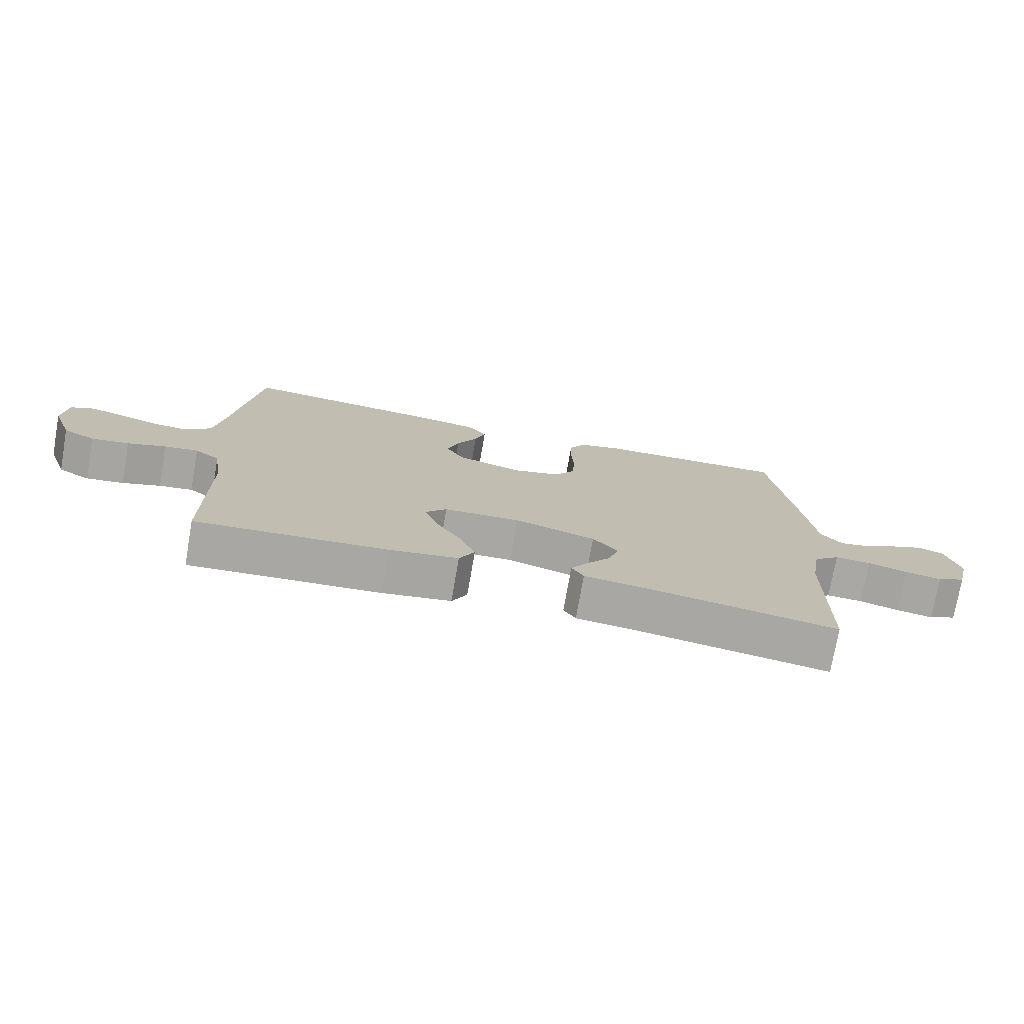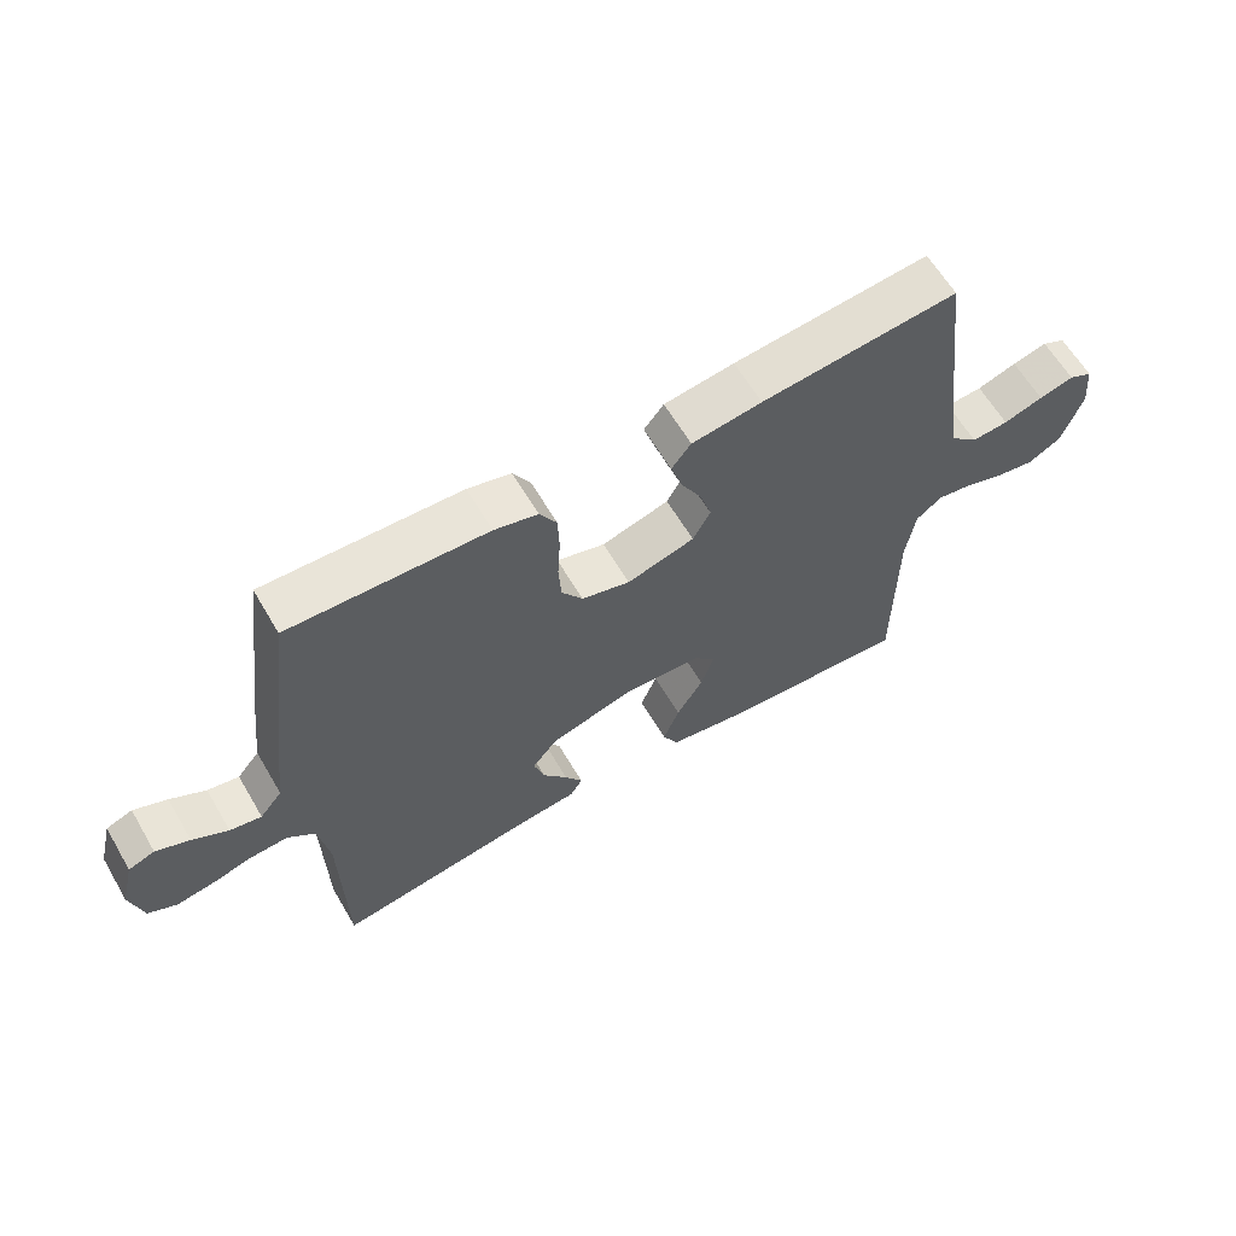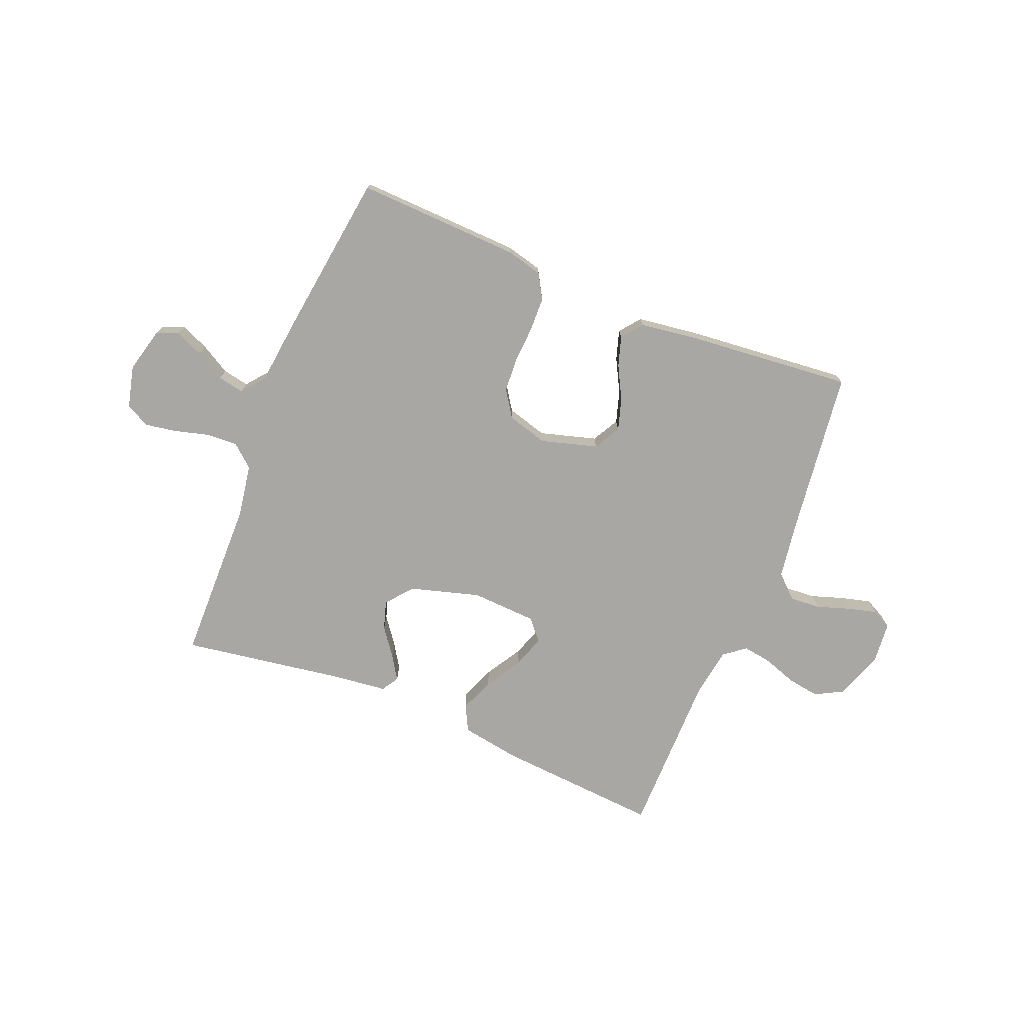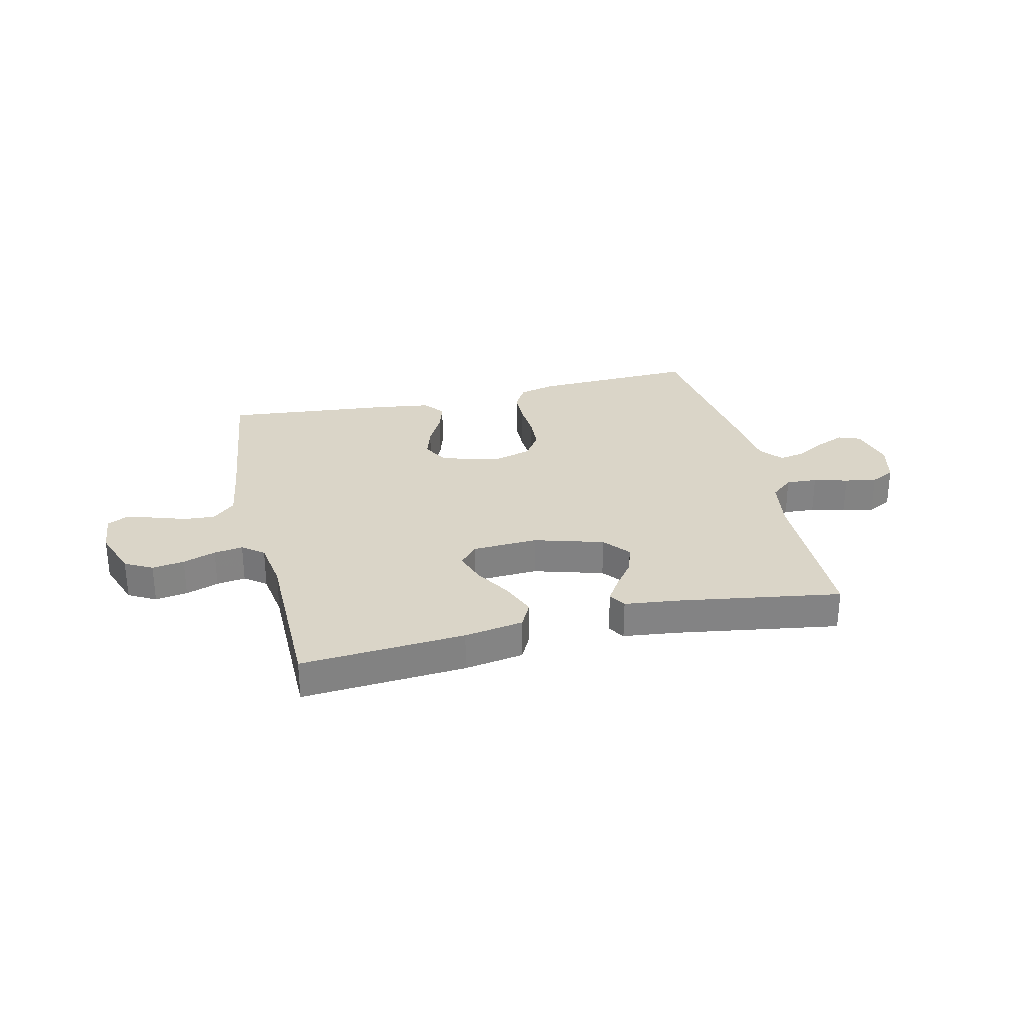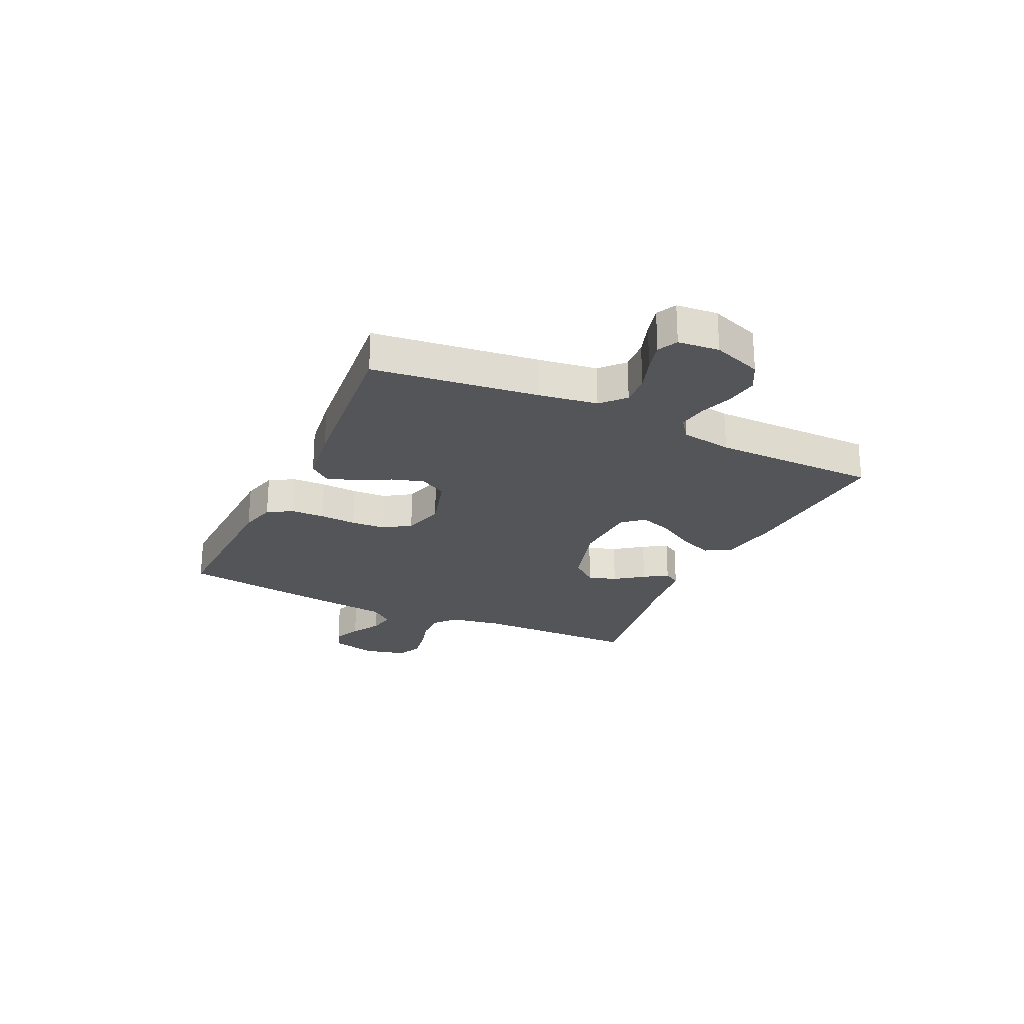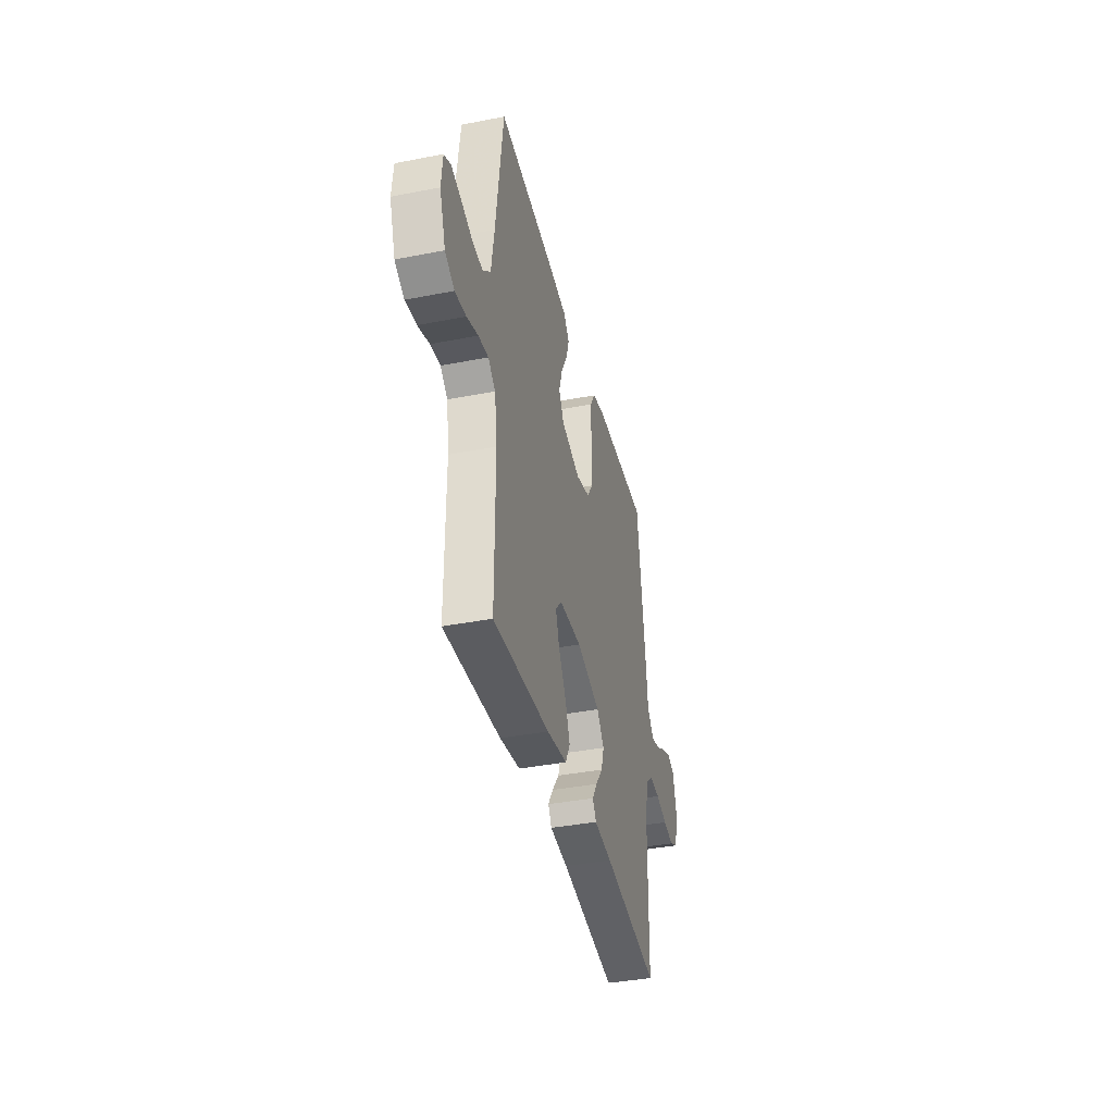
<metadata>
{"format":"obj","ext":"obj","renderer":"f3d","projection":"perspective","resolution":1024,"background":"white","views":[{"elev":-75.0,"azim":170.1,"up":"+Z"},{"elev":62.2,"azim":-30.4,"up":"+Z"},{"elev":-74.7,"azim":-22.2,"up":"+Y"},{"elev":29.2,"azim":166.8,"up":"+Y"},{"elev":-24.3,"azim":64.8,"up":"+Y"},{"elev":-38.9,"azim":103.7,"up":"+Z"}]}
</metadata>
<code>
v 0.5 0.07 -0.5
v 0.2 0.07 -0.478
v 0.092 0.07 -0.46
v 0.068 0.07 -0.413
v 0.093 0.07 -0.35
v 0.133 0.07 -0.283
v 0.153 0.07 -0.224
v 0.12 0.07 -0.186
v 0 0.07 -0.18
v -0.127 0.07 -0.217
v -0.166 0.07 -0.265
v -0.15 0.07 -0.317
v -0.112 0.07 -0.368
v -0.085 0.07 -0.411
v -0.104 0.07 -0.442
v -0.2 0.07 -0.453
v -0.5 0.07 -0.5
v -0.505 0.07 -0.2
v -0.521 0.07 -0.104
v -0.562 0.07 -0.069
v -0.619 0.07 -0.072
v -0.681 0.07 -0.089
v -0.739 0.07 -0.099
v -0.783 0.07 -0.077
v -0.802 0.07 0
v -0.781 0.07 0.083
v -0.741 0.07 0.098
v -0.69 0.07 0.076
v -0.636 0.07 0.045
v -0.588 0.07 0.036
v -0.554 0.07 0.078
v -0.54 0.07 0.2
v -0.5 0.07 0.5
v -0.2 0.07 0.489
v -0.134 0.07 0.472
v -0.108 0.07 0.427
v -0.106 0.07 0.366
v -0.11 0.07 0.299
v -0.106 0.07 0.236
v -0.074 0.07 0.188
v 0 0.07 0.167
v 0.103 0.07 0.197
v 0.13 0.07 0.246
v 0.112 0.07 0.304
v 0.08 0.07 0.364
v 0.063 0.07 0.418
v 0.093 0.07 0.456
v 0.2 0.07 0.471
v 0.5 0.07 0.5
v 0.538 0.07 0.2
v 0.554 0.07 0.094
v 0.596 0.07 0.055
v 0.652 0.07 0.059
v 0.712 0.07 0.079
v 0.765 0.07 0.093
v 0.801 0.07 0.075
v 0.808 0.07 0
v 0.776 0.07 -0.089
v 0.726 0.07 -0.116
v 0.667 0.07 -0.107
v 0.607 0.07 -0.086
v 0.554 0.07 -0.078
v 0.515 0.07 -0.108
v 0.501 0.07 -0.2
v 0.5 0 -0.5
v 0.2 0 -0.478
v 0.092 0 -0.46
v 0.068 0 -0.413
v 0.093 0 -0.35
v 0.133 0 -0.283
v 0.153 0 -0.224
v 0.12 0 -0.186
v 0 0 -0.18
v -0.127 0 -0.217
v -0.166 0 -0.265
v -0.15 0 -0.317
v -0.112 0 -0.368
v -0.085 0 -0.411
v -0.104 0 -0.442
v -0.2 0 -0.453
v -0.5 0 -0.5
v -0.505 0 -0.2
v -0.521 0 -0.104
v -0.562 0 -0.069
v -0.619 0 -0.072
v -0.681 0 -0.089
v -0.739 0 -0.099
v -0.783 0 -0.077
v -0.802 0 0
v -0.781 0 0.083
v -0.741 0 0.098
v -0.69 0 0.076
v -0.636 0 0.045
v -0.588 0 0.036
v -0.554 0 0.078
v -0.54 0 0.2
v -0.5 0 0.5
v -0.2 0 0.489
v -0.134 0 0.472
v -0.108 0 0.427
v -0.106 0 0.366
v -0.11 0 0.299
v -0.106 0 0.236
v -0.074 0 0.188
v 0 0 0.167
v 0.103 0 0.197
v 0.13 0 0.246
v 0.112 0 0.304
v 0.08 0 0.364
v 0.063 0 0.418
v 0.093 0 0.456
v 0.2 0 0.471
v 0.5 0 0.5
v 0.538 0 0.2
v 0.554 0 0.094
v 0.596 0 0.055
v 0.652 0 0.059
v 0.712 0 0.079
v 0.765 0 0.093
v 0.801 0 0.075
v 0.808 0 0
v 0.776 0 -0.089
v 0.726 0 -0.116
v 0.667 0 -0.107
v 0.607 0 -0.086
v 0.554 0 -0.078
v 0.515 0 -0.108
v 0.501 0 -0.2
f 58 59 60 61
f 58 61 62
f 57 58 62
f 56 57 62
f 53 54 55 56
f 53 56 62
f 52 53 62 63
f 47 48 49 50
f 47 50 51
f 44 45 46 47
f 43 44 47 51
f 42 43 51 52
f 35 36 37 38
f 35 38 39
f 34 35 39
f 31 32 33 34
f 30 31 34 39
f 26 27 28 29
f 24 25 26 29
f 24 29 30
f 21 22 23 24
f 20 21 24 30
f 19 20 30 39
f 16 17 18
f 12 13 14 15
f 12 15 16 18
f 3 4 5 6
f 3 6 7
f 64 1 2 3
f 63 64 3 7
f 41 42 52 63
f 40 41 63 7
f 11 12 18 19
f 10 11 19 39
f 9 10 39 40
f 40 7 8
f 8 9 40
f 125 124 123 122
f 126 125 122
f 126 122 121
f 126 121 120
f 120 119 118 117
f 126 120 117
f 127 126 117 116
f 114 113 112 111
f 115 114 111
f 111 110 109 108
f 115 111 108 107
f 116 115 107 106
f 102 101 100 99
f 103 102 99
f 103 99 98
f 98 97 96 95
f 103 98 95 94
f 93 92 91 90
f 93 90 89 88
f 94 93 88
f 88 87 86 85
f 94 88 85 84
f 103 94 84 83
f 82 81 80
f 79 78 77 76
f 82 80 79 76
f 70 69 68 67
f 71 70 67
f 67 66 65 128
f 71 67 128 127
f 127 116 106 105
f 71 127 105 104
f 83 82 76 75
f 103 83 75 74
f 104 103 74 73
f 72 71 104
f 104 73 72
f 1 65 66 2
f 2 66 67 3
f 3 67 68 4
f 4 68 69 5
f 5 69 70 6
f 6 70 71 7
f 7 71 72 8
f 8 72 73 9
f 9 73 74 10
f 10 74 75 11
f 11 75 76 12
f 12 76 77 13
f 13 77 78 14
f 14 78 79 15
f 15 79 80 16
f 16 80 81 17
f 17 81 82 18
f 18 82 83 19
f 19 83 84 20
f 20 84 85 21
f 21 85 86 22
f 22 86 87 23
f 23 87 88 24
f 24 88 89 25
f 25 89 90 26
f 26 90 91 27
f 27 91 92 28
f 28 92 93 29
f 29 93 94 30
f 30 94 95 31
f 31 95 96 32
f 32 96 97 33
f 33 97 98 34
f 34 98 99 35
f 35 99 100 36
f 36 100 101 37
f 37 101 102 38
f 38 102 103 39
f 39 103 104 40
f 40 104 105 41
f 41 105 106 42
f 42 106 107 43
f 43 107 108 44
f 44 108 109 45
f 45 109 110 46
f 46 110 111 47
f 47 111 112 48
f 48 112 113 49
f 49 113 114 50
f 50 114 115 51
f 51 115 116 52
f 52 116 117 53
f 53 117 118 54
f 54 118 119 55
f 55 119 120 56
f 56 120 121 57
f 57 121 122 58
f 58 122 123 59
f 59 123 124 60
f 60 124 125 61
f 61 125 126 62
f 62 126 127 63
f 63 127 128 64
f 64 128 65 1

</code>
